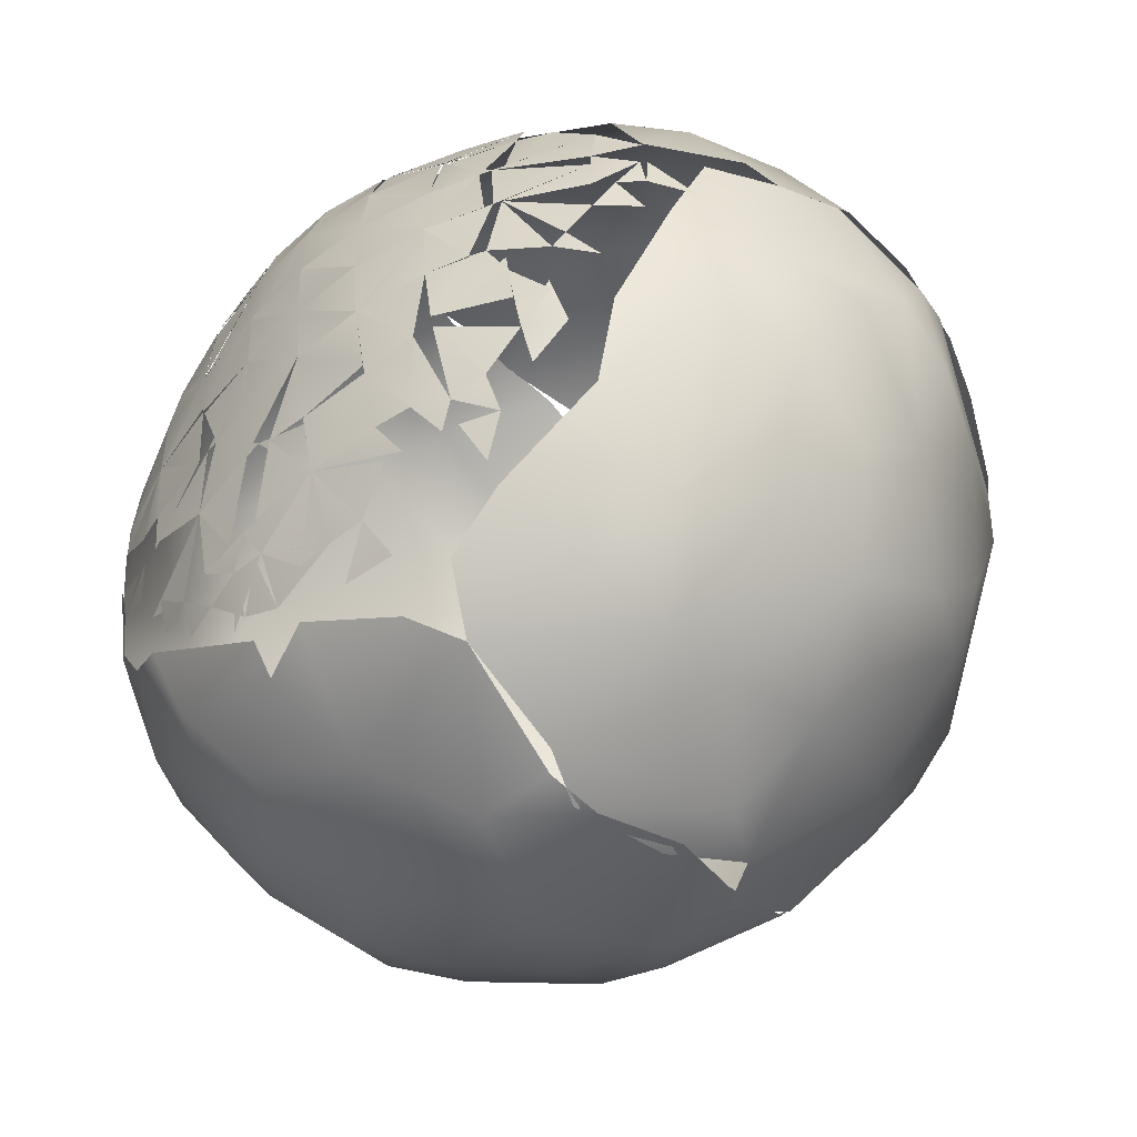
<metadata>
{"format":"obj","ext":"obj","renderer":"f3d","projection":"perspective","resolution":1024,"background":"white","views":[{"elev":-54.8,"azim":-140.7,"up":"+Y"}]}
</metadata>
<code>
v -0.01659 -0.03102 0.01598
v -0.01609 -0.03176 0.01634
v -0.01229 -0.03213 0.01556
v -0.01229 -0.03102 0.01478
v -0.01065 -0.03366 0.01634
v -0.007354 -0.03102 0.01418
v -0.01229 -0.03102 0.01478
v -0.01229 -0.03378 0.01677
v -0.007028 -0.03437 0.01634
v -0.002413 -0.03431 0.01611
v 0.0008804 -0.03433 0.01632
v -0.005707 -0.03102 0.01408
v -0.009001 -0.02987 0.01367
v -0.005707 -0.03102 0.01408
v -0.002413 -0.03604 0.01753
v -0.02916 -0.01784 0.01604
v -0.02876 -0.01942 0.01634
v -0.02876 -0.01455 0.01478
v -0.02876 -0.01455 0.01478
v -0.03 -0.01208 0.01526
v -0.02666 -0.01126 0.01293
v -0.0321 -0.00856 0.0163
v -0.03191 -0.009909 0.01634
v -0.02876 -0.009611 0.014
v -0.02876 -0.007964 0.01382
v -0.03222 -0.007964 0.01634
v -0.0324 -0.00467 0.01624
v -0.03041 -0.00467 0.01478
v -0.02876 -0.007964 0.01382
v -0.02571 -0.02633 0.018
v -0.02876 -0.01942 0.01634
v -0.01559 -0.02544 0.01261
v -0.0187 -0.02443 0.01304
v -0.02053 -0.029 0.01634
v -0.01888 -0.02773 0.01473
v -0.01559 -0.02773 0.01365
v -0.01418 -0.02773 0.01335
v -0.01888 -0.02443 0.0131
v -0.02218 -0.02443 0.01451
v -0.0187 -0.02443 0.01304
v -0.02218 -0.01943 0.01253
v -0.02218 -0.02102 0.01304
v -0.02494 -0.01784 0.01332
v -0.02547 -0.02114 0.01481
v -0.02547 -0.01949 0.0142
v -0.02876 -0.01942 0.01634
v -0.02494 -0.01681 0.01304
v -0.01559 -0.01784 0.01003
v -0.02218 -0.02279 0.0138
v -0.01559 -0.01784 0.01003
v -0.009001 -0.01869 0.009507
v -0.01559 -0.01784 0.01003
v -0.002413 -0.01856 0.009552
v -0.009001 -0.01784 0.009264
v -0.01065 -0.02773 0.01277
v -0.01229 -0.02443 0.01163
v -0.01229 -0.02443 0.01163
v -0.009001 -0.02773 0.01258
v -0.009001 -0.02443 0.01128
v -0.002413 -0.02443 0.01119
v -0.002413 -0.03102 0.01406
v -0.002413 -0.02443 0.01119
v -0.01383 -0.01784 0.00975
v -0.01383 -0.01784 0.00975
v -0.002413 -0.02443 0.01119
v -0.01559 -0.01126 0.008743
v -0.01559 -0.01667 0.00975
v -0.02073 -0.01126 0.01025
v -0.01928 -0.01126 0.00975
v -0.01559 -0.00467 0.008195
v -0.01559 -0.00467 0.008195
v -0.02144 -0.00467 0.009998
v -0.0256 -0.0129 0.01257
v -0.02218 -0.01455 0.01128
v -0.02547 -0.01578 0.01304
v -0.0262 -0.01126 0.01264
v -0.02218 -0.0129 0.01101
v -0.01928 -0.01126 0.00975
v -0.02218 -0.01784 0.01202
v -0.02876 -0.00467 0.01359
v -0.02218 -0.00467 0.01025
v -0.009001 -0.01126 0.007817
v -0.009001 -0.01126 0.007817
v -0.01559 -0.01126 0.008743
v -0.002413 -0.01126 0.008046
v -0.009001 -0.01784 0.009264
v -0.002413 -0.01126 0.008046
v -0.01559 -0.00467 0.008195
v -0.009001 -0.00467 0.007178
v -0.009001 -0.00467 0.007178
v -0.002413 -0.00467 0.00737
v -0.002413 -0.01126 0.008046
v -0.009001 -0.01126 0.007817
v -0.002413 -0.00467 0.00737
v -0.02695 -0.03251 0.02622
v -0.02068 -0.03904 0.03198
v -0.03152 -0.03039 0.03281
v -0.03166 -0.0301 0.043
v -0.01924 -0.03706 0.02448
v -0.02345 -0.03218 0.02124
v -0.01659 -0.03267 0.01734
v -0.01559 -0.03431 0.01834
v -0.009001 -0.04013 0.02292
v -0.01104 -0.03596 0.01842
v -0.005707 -0.03761 0.01892
v -0.009001 -0.03761 0.01944
v -0.005707 -0.03795 0.01927
v -0.009001 -0.04013 0.02292
v -0.007354 -0.03761 0.01918
v -0.01104 -0.03596 0.01842
v -0.009001 -0.04332 0.03281
v -0.007587 -0.04376 0.03445
v -0.0009097 -0.04392 0.03432
v -0.008172 -0.04419 0.03939
v -0.02165 -0.03894 0.03939
v -0.01508 -0.04149 0.04763
v -0.007173 -0.04419 0.03775
v -0.03421 -0.01827 0.02139
v -0.03719 -0.01971 0.02853
v -0.03827 -0.01126 0.02421
v -0.0337 -0.00856 0.01777
v -0.03589 -0.001376 0.01963
v -0.03926 -0.0005531 0.02519
v -0.03535 -0.006317 0.01909
v -0.04108 -0.01126 0.03281
v -0.03684 -0.02347 0.03775
v -0.03909 -0.01833 0.04305
v -0.04244 -0.005825 0.03775
v -0.04193 -0.008787 0.04433
v -0.02801 -0.03191 0.05004
v 0.003351 -0.04327 0.04598
v -0.02329 -0.03662 0.04783
v -0.02031 -0.03104 0.06104
v -0.012 -0.04002 0.05364
v -0.009001 -0.04315 0.04652
v -0.01065 -0.04284 0.04693
v -0.01169 -0.04255 0.04763
v -0.001384 -0.04028 0.05616
v -0.009412 -0.04023 0.05463
v -0.01112 -0.0409 0.05257
v -0.007354 -0.03931 0.05707
v -0.01626 -0.02731 0.06684
v -0.007354 -0.0333 0.06492
v -0.007354 -0.03177 0.06622
v 0.001704 -0.03695 0.06061
v -0.00653 -0.02855 0.06843
v -0.03368 -0.02449 0.05164
v -0.04002 -0.0119 0.0501
v -0.03014 -0.02201 0.05967
v -0.03414 -0.01713 0.05801
v -0.02364 -0.01784 0.0689
v -0.03508 -0.008298 0.061
v -0.03263 -0.003023 0.06464
v -0.02476 -0.003641 0.06997
v -0.01123 -0.02526 0.06944
v -0.008177 -0.0241 0.07027
v -0.00653 -0.02855 0.06845
v -0.0003547 -0.02611 0.06986
v -0.01646 -0.01535 0.07418
v -0.004472 -0.01894 0.07314
v -0.01188 -0.01949 0.07315
v -0.007354 -0.02279 0.07104
v -0.01085 -0.01805 0.07399
v -0.01888 -0.008787 0.07316
v -0.01888 -0.008787 0.07316
v -0.01724 -0.005082 0.0737
v -0.01096 -0.01695 0.07475
v -0.009909 -0.01266 0.07573
v 0.006466 -0.01589 0.07348
v -0.006944 -0.00179 0.07605
v -0.03206 -0.001376 0.01593
v -0.03395 -0.001376 0.01768
v -0.03206 -0.001376 0.01593
v -0.02876 0.0002704 0.01364
v -0.03209 0.002216 0.01631
v -0.02876 0.0002704 0.01364
v -0.03211 0.002216 0.01634
v -0.02876 0.005211 0.01432
v -0.03006 0.005211 0.01533
v -0.0307 0.006858 0.01634
v -0.02876 0.008505 0.01531
v -0.02876 0.005211 0.01432
v -0.02908 0.00968 0.01608
v -0.02071 -0.00467 0.00975
v -0.01996 0.001917 0.00975
v -0.01559 0.001917 0.008403
v -0.01996 0.001917 0.00975
v -0.02107 0.001917 0.01011
v -0.01577 0.009167 0.00975
v -0.01559 0.001917 0.008403
v -0.01559 0.008946 0.009638
v -0.01559 0.001917 0.008403
v -0.02218 0.001917 0.01047
v -0.02876 -0.001376 0.01354
v -0.02504 0.008505 0.01312
v -0.02218 0.001917 0.01047
v -0.02218 0.008505 0.01181
v -0.0163 0.008505 0.00975
v -0.02218 0.008505 0.01181
v -0.009001 0.001917 0.007102
v -0.009001 0.001917 0.007102
v -0.009001 0.001917 0.007102
v -0.002413 0.001917 0.00698
v -0.002413 -0.00467 0.00737
v -0.009001 -0.00467 0.007178
v -0.002413 0.001917 0.00698
v -0.009001 0.008505 0.007773
v -0.009001 0.008505 0.007773
v -0.009001 0.008505 0.007773
v -0.002413 0.008505 0.007175
v -0.002413 0.001917 0.00698
v -0.002413 0.008505 0.007175
v -0.02267 0.0118 0.01304
v -0.02395 0.01193 0.01382
v -0.02876 0.00968 0.01583
v -0.02547 0.0118 0.0146
v -0.02738 0.01699 0.01949
v -0.02218 0.01205 0.01293
v -0.01723 0.01839 0.01435
v -0.01559 0.01509 0.01193
v -0.01853 0.01509 0.01304
v -0.02218 0.0118 0.01282
v -0.0187 0.01509 0.01311
v -0.02053 0.01509 0.0139
v -0.01559 0.01729 0.01304
v -0.02053 0.01509 0.0139
v -0.01888 0.01839 0.01502
v -0.009001 0.01489 0.009833
v -0.008305 0.01509 0.00975
v -0.002413 0.01509 0.008943
v -0.008305 0.01509 0.00975
v -0.009001 0.01468 0.00975
v -0.007468 0.02333 0.01515
v -0.01065 0.02168 0.01443
v -0.01229 0.02168 0.01487
v -0.009001 0.01509 0.009916
v -0.0008349 0.02168 0.013
v -0.002413 0.01693 0.00975
v -0.005707 0.02168 0.01338
v -0.002413 0.01693 0.00975
v -0.005707 0.02168 0.01338
v -0.00255 0.02169 0.01304
v -0.007581 0.02333 0.01517
v -0.0007664 0.02497 0.01598
v -0.00406 0.02497 0.01613
v 0.004174 0.02498 0.01634
v -0.03775 0.001917 0.02292
v -0.03254 -0.001376 0.01634
v -0.03535 0.0002704 0.0193
v -0.03356 0.01024 0.02122
v -0.03535 0.00216 0.01963
v -0.03206 0.002515 0.01634
v -0.03926 -0.0005531 0.02519
v -0.04136 0.001581 0.03116
v -0.04132 0.003396 0.03281
v -0.0373 0.01108 0.02946
v -0.03043 0.01681 0.02276
v -0.02429 0.02531 0.02781
v -0.02968 0.02221 0.03177
v -0.04233 0.001917 0.03939
v -0.04245 0.0002704 0.04104
v -0.04142 0.001225 0.04716
v -0.03791 0.01301 0.03765
v -0.03743 0.01097 0.04927
v -0.03009 0.02296 0.03775
v -0.03087 0.02168 0.04269
v -0.02219 0.02288 0.02124
v -0.01445 0.0274 0.02205
v -0.01701 0.0312 0.03198
v -0.008177 0.029 0.02141
v 0.004174 0.02808 0.01988
v 0.0008804 0.03108 0.02384
v -0.009069 0.03206 0.02746
v -0.006682 0.03454 0.03424
v -0.02094 0.02996 0.03857
v -0.01229 0.03381 0.0361
v 0.003543 0.03453 0.03445
v -0.008373 0.03418 0.04361
v 0.003442 0.03463 0.04104
v -0.04186 0.001357 0.04504
v -0.03885 0.003353 0.05438
v -0.03539 -0.0008354 0.06126
v -0.03183 0.01556 0.05463
v -0.02537 0.02486 0.04989
v -0.03621 -0.0007061 0.0602
v -0.03694 0.0002704 0.05907
v -0.03288 -0.0022 0.06428
v -0.03082 0.007544 0.0627
v -0.02627 -0.001788 0.06909
v -0.02119 0.002379 0.0708
v -0.01502 0.006186 0.0738
v -0.02333 0.0188 0.06131
v -0.0125 0.02667 0.06087
v -0.01682 0.01514 0.06861
v -0.003587 0.01719 0.07114
v -0.002002 0.01935 0.06933
v -0.001178 0.02457 0.06508
v -0.004348 0.02099 0.06835
v -0.01825 0.02849 0.05234
v -0.009486 0.0318 0.05276
v 0.001309 0.03388 0.04824
v -0.007354 0.02895 0.05961
v 0.001704 0.02994 0.05779
v -0.02488 -0.003023 0.06989
v -0.02191 -0.0001414 0.07115
v -0.01649 -0.0005531 0.07402
v -0.01604 0.001505 0.0741
v -0.009574 0.008939 0.07466
v -0.008177 0.01031 0.07439
v -0.00159 0.005211 0.07677
v 0.004479 0.01659 0.07036
v 0.002663 -0.03403 0.01634
v 0.0008804 -0.03102 0.01423
v 0.004174 -0.03239 0.01544
v 0.007468 -0.03276 0.01633
v 0.004174 -0.03102 0.01455
v 0.009115 -0.03114 0.01564
v 0.007468 -0.03102 0.0151
v 0.01284 -0.03022 0.01634
v 0.002821 -0.01699 0.00975
v 0.004174 -0.02773 0.01295
v 0.004174 -0.02773 0.01295
v 0.004912 -0.02773 0.01304
v 0.005821 -0.02443 0.0121
v 0.007468 -0.02715 0.01325
v 0.001468 -0.01784 0.00975
v 0.01077 -0.02444 0.01304
v 0.007468 -0.02443 0.01237
v 0.01076 -0.02773 0.01424
v 0.01076 -0.02773 0.01424
v 0.01076 -0.02609 0.01364
v -0.002413 -0.01928 0.00975
v 0.004174 -0.02443 0.01182
v 0.004174 -0.01699 0.009941
v 0.01076 -0.01784 0.01136
v 0.007468 -0.02443 0.01237
v 0.01076 -0.01784 0.01136
v 0.01406 -0.02773 0.0154
v 0.01668 -0.02703 0.01634
v 0.01406 -0.02443 0.01401
v 0.01735 -0.02443 0.01542
v 0.01406 -0.02443 0.01401
v 0.01983 -0.02338 0.01634
v 0.01076 -0.01784 0.01136
v 0.019 -0.02114 0.01502
v 0.01735 -0.02114 0.0142
v 0.01735 -0.01949 0.01375
v 0.02126 -0.02143 0.01634
v 0.019 -0.01753 0.01396
v 0.02064 -0.01784 0.01474
v 0.004174 -0.01126 0.008958
v 0.008237 -0.01126 0.00975
v 0.004174 -0.00467 0.008336
v 0.004174 -0.00467 0.008336
v 0.01051 -0.00467 0.00975
v 0.009499 -0.01126 0.01006
v 0.01076 -0.01126 0.01036
v 0.01051 -0.00467 0.00975
v 0.01076 -0.004088 0.009782
v 0.01076 -0.01126 0.01036
v 0.01735 -0.01455 0.01268
v 0.01761 -0.01506 0.01286
v 0.01735 -0.01126 0.01218
v 0.01952 -0.01455 0.0135
v 0.02411 -0.0155 0.01621
v 0.02064 -0.01455 0.01396
v 0.02347 -0.01784 0.01645
v 0.02001 -0.01126 0.01313
v 0.02064 -0.01455 0.01396
v 0.02517 -0.01126 0.01611
v 0.01735 -0.00467 0.01152
v 0.01735 -0.01126 0.01218
v 0.01735 -0.00467 0.01152
v 0.01735 -0.00467 0.01152
v 0.02394 -0.007964 0.01475
v 0.02394 -0.007964 0.01475
v 0.02476 -0.01126 0.01576
v 0.02394 -0.007964 0.01475
v 0.02394 -0.00467 0.01452
v 0.02465 -0.01455 0.01634
v 0.0259 -0.009611 0.01634
v 0.0252 -0.00467 0.01543
v 0.002663 -0.03431 0.01655
v 0.004723 -0.0409 0.02588
v 0.007468 -0.03538 0.01859
v 0.01546 -0.03553 0.02457
v -0.0007664 -0.03612 0.01775
v 0.007468 -0.03285 0.01634
v 0.019 -0.02938 0.01965
v 0.0216 -0.03116 0.02539
v 0.01591 -0.03784 0.03116
v 0.02273 -0.03291 0.0328
v 0.006717 -0.04275 0.0398
v 0.01439 -0.03951 0.03816
v 0.02731 -0.02808 0.03519
v 0.01612 -0.03761 0.04729
v 0.02263 -0.03339 0.04351
v 0.02024 -0.02338 0.0166
v 0.02394 -0.02114 0.01817
v 0.02394 -0.02114 0.01817
v 0.02838 -0.02268 0.02539
v 0.02773 -0.01443 0.01915
v 0.03355 -0.01126 0.02703
v 0.03322 -0.01784 0.03281
v 0.02723 -0.01608 0.01908
v 0.02723 -0.0129 0.01813
v 0.03133 -0.009611 0.02206
v 0.02723 -0.007964 0.0172
v 0.02949 -0.009611 0.01963
v 0.02723 -0.006317 0.0171
v 0.02723 -0.007964 0.0172
v 0.02979 -0.006317 0.01963
v 0.03133 -0.008787 0.02191
v 0.02984 -0.00467 0.01963
v 0.03355 -0.01126 0.02703
v 0.03515 -0.007964 0.03116
v 0.03515 -0.007964 0.03116
v 0.02944 -0.02541 0.04104
v 0.03263 -0.01896 0.04566
v 0.03543 -0.01126 0.0361
v 0.03566 -0.009611 0.03775
v 0.03589 -0.007964 0.03939
v 0.007422 -0.03897 0.05427
v 0.00764 -0.03605 0.05936
v 0.02436 -0.02938 0.0511
v 0.02173 -0.02719 0.05829
v 0.006137 -0.02687 0.06834
v 0.0186 -0.02303 0.06388
v 0.02815 -0.01724 0.05828
v 0.0134 -0.01462 0.07109
v 0.02834 -0.01016 0.06091
v 0.02163 -0.008142 0.06872
v 0.02121 -0.00714 0.06914
v 0.02188 -0.00714 0.06867
v 0.02147 -0.00314 0.06853
v 0.02229 -0.006317 0.06839
v 0.0327 -0.01208 0.05467
v 0.03316 -0.01126 0.05421
v 0.03474 -0.003332 0.04812
v 0.03351 -0.003065 0.05339
v 0.001704 -0.02114 0.0724
v 0.002527 -0.02039 0.07266
v 0.0157 -0.01455 0.07006
v 0.00972 -0.006111 0.07443
v 0.008229 0.002779 0.07528
v 0.004174 0.001917 0.007923
v 0.004174 -0.00467 0.008336
v 0.004174 0.001917 0.007923
v 0.01128 0.001917 0.009619
v 0.004174 0.001917 0.007923
v 0.004174 0.008505 0.007993
v 0.004174 0.008505 0.007993
v 0.01076 0.001917 0.009488
v 0.01076 0.008505 0.009645
v 0.01091 0.009003 0.009737
v 0.01076 -0.003507 0.00975
v 0.01735 0.001917 0.01133
v 0.01735 0.001917 0.01133
v 0.02394 -0.00467 0.01452
v 0.02394 0.001917 0.01484
v 0.01735 0.008505 0.01208
v 0.01735 0.008505 0.01208
v 0.02064 0.01015 0.01444
v 0.01961 0.008505 0.01325
v 0.02064 0.008505 0.01387
v 0.02394 0.001917 0.01484
v -0.002413 0.008505 0.007175
v -0.002413 0.01509 0.008943
v 0.004174 0.008505 0.007993
v 0.004174 0.01509 0.009441
v 0.006168 0.0152 0.009948
v 0.005563 0.01509 0.00975
v 0.01076 0.009502 0.00975
v 0.01076 0.01509 0.01121
v 0.007468 0.01509 0.01022
v 0.004174 0.01716 0.01037
v 0.004174 0.02145 0.01304
v 0.004174 0.01839 0.011
v 0.003263 0.02162 0.01309
v 0.0008804 0.02168 0.01296
v 0.004174 0.01839 0.011
v 0.007468 0.02114 0.01346
v 0.007468 0.01976 0.01258
v 0.009115 0.01839 0.01222
v 0.01076 0.01509 0.01121
v 0.009115 0.02114 0.01402
v 0.01076 0.01879 0.01297
v 0.007468 0.02168 0.01387
v 0.01115 0.01866 0.01304
v 0.01076 0.02168 0.01499
v 0.01739 0.01015 0.01254
v 0.01742 0.01192 0.01304
v 0.01406 0.01509 0.01255
v 0.01457 0.01509 0.0128
v 0.01735 0.0118 0.01296
v 0.02064 0.0118 0.015
v 0.0157 0.01674 0.01424
v 0.01735 0.01356 0.01367
v 0.01154 0.01839 0.01304
v 0.01406 0.01676 0.01333
v 0.009115 0.02168 0.01443
v 0.02582 0.001917 0.01634
v 0.02634 -0.001376 0.01634
v 0.0008804 0.02178 0.01304
v 0.004174 0.02497 0.01633
v 0.002527 0.02497 0.01616
v 0.004221 0.02497 0.01634
v 0.004174 0.02498 0.01634
v 0.02321 0.01683 0.02038
v 0.01752 0.02341 0.02122
v 0.02256 0.02345 0.02787
v 0.02723 -0.001376 0.01716
v 0.02701 -0.003023 0.01688
v 0.0285 0.006858 0.02116
v 0.03376 0.005211 0.02967
v 0.03571 0.001917 0.0361
v 0.02826 0.01441 0.02615
v 0.03162 0.01314 0.03604
v 0.03137 0.01001 0.04959
v 0.02507 0.0229 0.03281
v 0.02439 0.0214 0.04833
v 0.007482 0.02765 0.02066
v 0.001704 0.03098 0.02384
v 0.004174 0.03156 0.02557
v 0.01328 0.02961 0.02782
v 0.004174 0.03421 0.03281
v 0.003442 0.03476 0.03939
v 0.01389 0.03148 0.03425
v 0.0124 0.03182 0.04145
v 0.01897 0.02836 0.03775
v 0.0181 0.02656 0.05051
v 0.02433 0.01496 0.05798
v 0.02319 0.00509 0.06434
v 0.01549 0.001094 0.07199
v 0.01117 0.009314 0.07204
v 0.01692 0.01574 0.06466
v -0.0001489 0.01744 0.07065
v -0.002413 0.0222 0.06739
v 5.698e-05 0.02475 0.0647
v 0.008832 0.02541 0.06049
v 0.008397 0.0155 0.06994
v 0.03112 0.008104 0.05237
v 0.002527 0.03429 0.04598
v 0.01266 0.02964 0.05101
v 0.001704 0.02991 0.05783
v 0.0006745 0.01091 0.07457
v 0.0117 0.008241 0.07234
v 0.01755 -0.0004053 0.07082
v 0.01076 0.008895 0.07254
f 9 14 10
f 22 28 29
f 36 1 35
f 40 32 35
f 41 42 43
f 42 39 44
f 47 42 44
f 40 42 50
f 32 33 50
f 37 32 56
f 59 60 55
f 58 60 12
f 61 14 62
f 32 63 56
f 64 51 56
f 59 57 51
f 59 51 62
f 65 51 53
f 66 67 68
f 66 69 70
f 71 69 72
f 41 43 74
f 19 21 73
f 68 69 74
f 78 67 74
f 77 67 79
f 21 25 81
f 68 73 81
f 51 63 82
f 83 63 84
f 83 85 54
f 53 86 87
f 66 88 82
f 83 88 89
f 90 91 82
f 92 93 94
f 95 96 97
f 101 99 100
f 99 103 96
f 100 99 95
f 96 95 99
f 104 103 99
f 99 101 104
f 108 113 112
f 112 113 114
f 103 111 96
f 96 111 115
f 116 115 111
f 115 98 96
f 97 96 98
f 111 117 116
f 30 95 118
f 31 30 118
f 118 95 119
f 119 95 97
f 121 118 120
f 31 118 121
f 121 120 122
f 122 120 123
f 118 119 120
f 120 119 125
f 97 126 119
f 126 125 119
f 97 98 126
f 125 126 127
f 120 125 128
f 120 128 123
f 125 127 128
f 128 127 129
f 30 100 95
f 30 101 100
f 131 114 113
f 132 115 116
f 115 132 98
f 98 132 130
f 116 134 132
f 134 133 132
f 133 130 132
f 116 117 135
f 135 134 116
f 131 136 114
f 131 138 136
f 136 138 139
f 138 143 139
f 141 133 134
f 133 141 142
f 144 142 141
f 146 143 145
f 126 98 127
f 98 130 147
f 127 98 147
f 147 130 149
f 127 147 150
f 127 150 148
f 147 149 150
f 148 129 127
f 151 150 149
f 148 150 152
f 152 150 151
f 152 151 153
f 130 133 149
f 151 149 133
f 133 142 151
f 142 144 155
f 154 153 151
f 151 142 159
f 142 155 159
f 160 156 157
f 159 155 161
f 164 154 159
f 151 159 154
f 168 165 167
f 166 165 168
f 160 169 167
f 168 167 169
f 168 170 166
f 168 169 170
f 27 173 28
f 80 173 174
f 174 175 178
f 184 185 70
f 186 88 187
f 188 189 190
f 80 194 81
f 72 194 188
f 174 182 188
f 196 182 195
f 197 193 195
f 198 185 199
f 186 200 70
f 90 88 201
f 202 203 89
f 204 205 206
f 191 207 190
f 202 192 208
f 209 210 201
f 211 200 212
f 219 183 217
f 220 191 221
f 189 222 221
f 197 222 191
f 209 191 228
f 209 229 212
f 230 210 231
f 220 232 189
f 235 236 225
f 240 229 239
f 241 229 234
f 241 245 237
f 124 248 27
f 252 247 250
f 183 252 250
f 255 247 253
f 255 256 247
f 250 247 256
f 183 250 217
f 257 217 250
f 250 256 257
f 256 259 257
f 259 258 257
f 254 128 261
f 128 129 261
f 128 254 123
f 260 263 255
f 263 260 264
f 256 255 263
f 256 263 259
f 259 263 265
f 263 266 265
f 217 257 267
f 219 217 267
f 267 257 258
f 267 268 219
f 267 258 268
f 258 269 268
f 268 233 219
f 268 270 233
f 246 233 270
f 271 246 270
f 271 270 272
f 268 273 270
f 273 268 269
f 272 270 273
f 273 274 272
f 258 259 275
f 265 275 259
f 275 269 258
f 265 266 275
f 269 275 276
f 273 269 276
f 273 276 274
f 274 276 278
f 274 278 279
f 261 129 280
f 148 280 129
f 281 260 262
f 281 264 260
f 280 148 282
f 263 264 266
f 264 284 266
f 281 283 264
f 283 284 264
f 148 152 282
f 152 153 282
f 283 281 288
f 281 285 288
f 288 285 287
f 288 287 289
f 289 290 288
f 283 288 292
f 284 283 292
f 288 290 291
f 288 291 294
f 292 288 294
f 293 292 294
f 294 295 293
f 275 266 284
f 275 284 299
f 275 299 276
f 299 278 276
f 301 278 300
f 299 300 278
f 299 284 292
f 299 292 293
f 293 300 299
f 293 302 300
f 293 297 302
f 295 297 293
f 290 306 291
f 170 307 166
f 308 307 170
f 170 310 308
f 291 309 294
f 309 295 294
f 61 60 313
f 65 321 313
f 314 61 322
f 322 60 324
f 324 327 325
f 314 323 318
f 325 317 322
f 325 329 318
f 332 320 62
f 333 60 326
f 334 335 328
f 327 336 337
f 338 329 340
f 344 345 340
f 341 342 346
f 351 334 87
f 53 85 326
f 351 352 334
f 204 353 87
f 351 85 354
f 355 352 354
f 351 353 356
f 320 352 337
f 356 361 337
f 362 360 363
f 364 365 350
f 365 369 370
f 359 371 357
f 372 360 373
f 372 371 368
f 374 375 368
f 378 371 379
f 383 384 107
f 107 384 108
f 383 385 384
f 385 386 384
f 384 113 108
f 388 389 385
f 389 386 385
f 389 390 386
f 391 384 386
f 390 391 386
f 384 393 113
f 394 393 384
f 384 391 394
f 392 391 390
f 391 392 394
f 397 394 392
f 392 395 397
f 394 397 396
f 389 388 398
f 399 389 398
f 399 390 389
f 399 401 390
f 402 403 399
f 399 403 401
f 390 395 392
f 401 395 390
f 403 404 401
f 380 381 405
f 407 403 402
f 413 416 415
f 401 404 395
f 395 404 418
f 418 397 395
f 419 418 404
f 403 417 404
f 404 417 420
f 420 422 404
f 404 422 419
f 393 131 113
f 396 423 131
f 131 423 138
f 394 396 393
f 131 393 396
f 397 425 396
f 423 396 426
f 426 424 423
f 396 425 426
f 423 145 138
f 424 145 423
f 138 145 143
f 427 146 145
f 145 424 427
f 427 158 146
f 426 428 424
f 424 428 427
f 428 431 432
f 430 428 432
f 397 418 425
f 419 425 418
f 426 425 429
f 419 437 425
f 429 425 437
f 437 419 422
f 438 421 439
f 440 438 439
f 428 426 429
f 429 431 428
f 431 429 437
f 158 427 442
f 441 160 157
f 169 160 441
f 427 430 442
f 427 428 430
f 443 444 169
f 169 444 170
f 444 443 433
f 211 446 94
f 447 91 448
f 449 359 448
f 450 359 354
f 211 210 448
f 450 210 451
f 450 452 453
f 449 452 454
f 456 449 373
f 457 371 449
f 374 458 379
f 459 458 460
f 457 449 461
f 462 449 455
f 457 465 460
f 467 468 451
f 469 468 470
f 472 473 451
f 474 473 475
f 481 238 480
f 483 471 476
f 471 484 485
f 477 486 476
f 493 495 455
f 462 491 464
f 499 500 485
f 479 507 482
f 463 497 509
f 497 501 510
f 510 509 497
f 509 510 511
f 466 414 513
f 514 466 463
f 466 514 414
f 414 515 413
f 516 416 413
f 413 515 516
f 514 515 414
f 517 515 514
f 509 514 463
f 517 514 509
f 511 517 509
f 416 516 421
f 515 518 516
f 439 421 516
f 518 519 516
f 518 515 517
f 517 511 520
f 520 518 517
f 520 521 518
f 518 521 519
f 274 277 272
f 277 524 272
f 522 523 525
f 523 526 525
f 522 510 501
f 522 525 510
f 510 525 511
f 527 528 526
f 528 527 529
f 528 511 525
f 511 528 520
f 528 530 520
f 525 526 528
f 520 530 521
f 529 530 528
f 274 279 277
f 278 301 279
f 531 532 521
f 435 533 534
f 535 534 536
f 536 534 533
f 541 536 540
f 537 541 539
f 541 540 539
f 531 536 532
f 536 533 532
f 439 542 440
f 519 439 516
f 519 542 439
f 519 521 532
f 519 532 542
f 440 542 533
f 438 440 434
f 434 440 533
f 542 532 533
f 533 435 434
f 527 543 529
f 529 543 544
f 300 302 301
f 301 302 303
f 543 545 540
f 544 543 540
f 530 531 521
f 530 529 531
f 529 544 531
f 544 540 531
f 540 545 539
f 303 302 297
f 537 539 538
f 540 536 531
f 547 546 445
f 170 444 310
f 444 445 310
f 546 310 445
f 310 546 308
f 444 433 445
f 548 445 433
f 445 548 547
f 308 546 311
f 546 547 311
f 536 541 535

</code>
